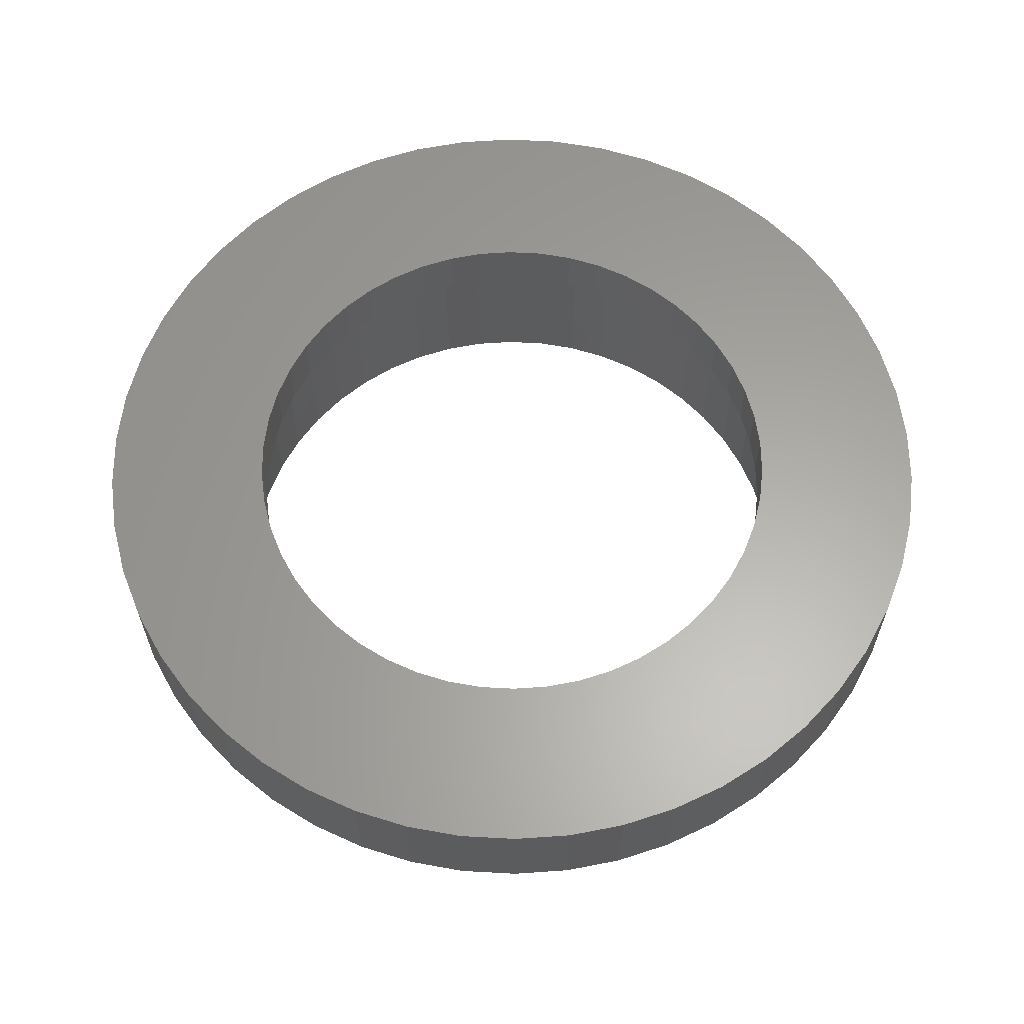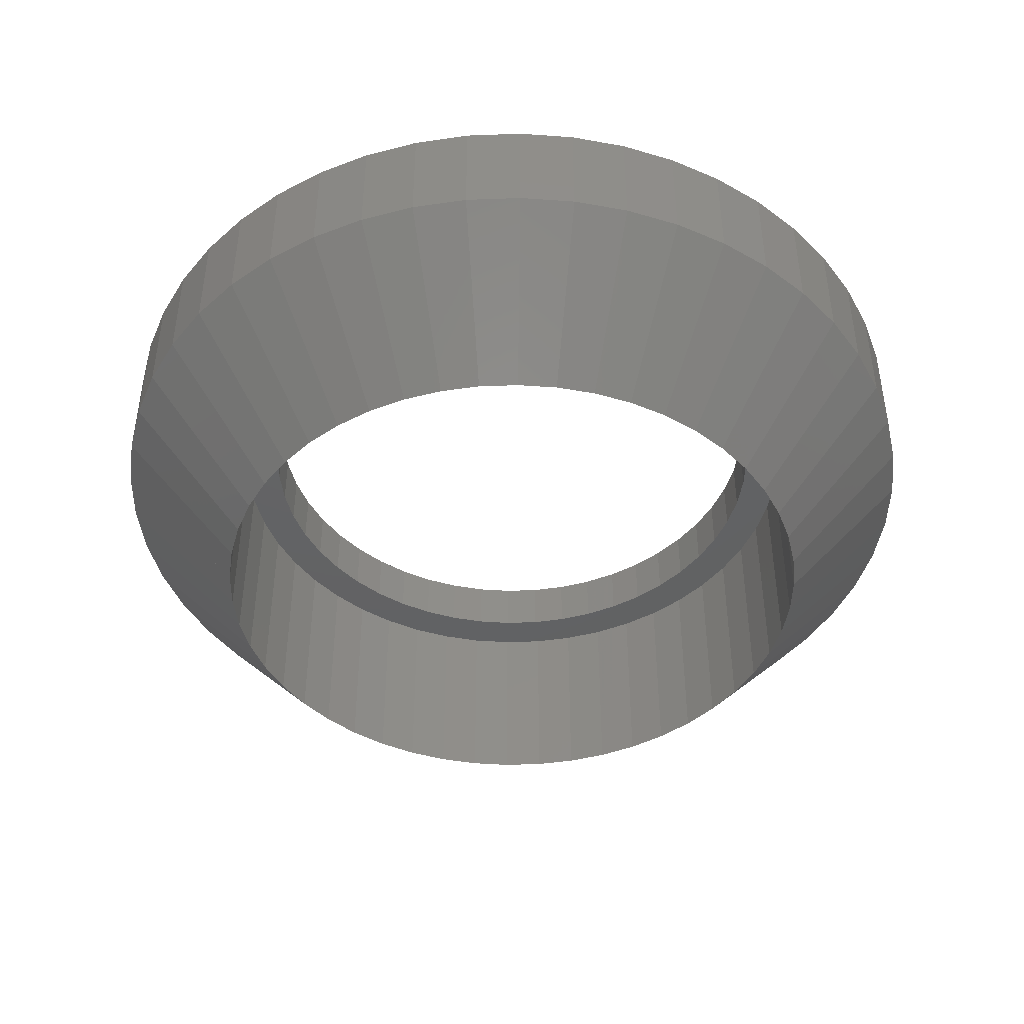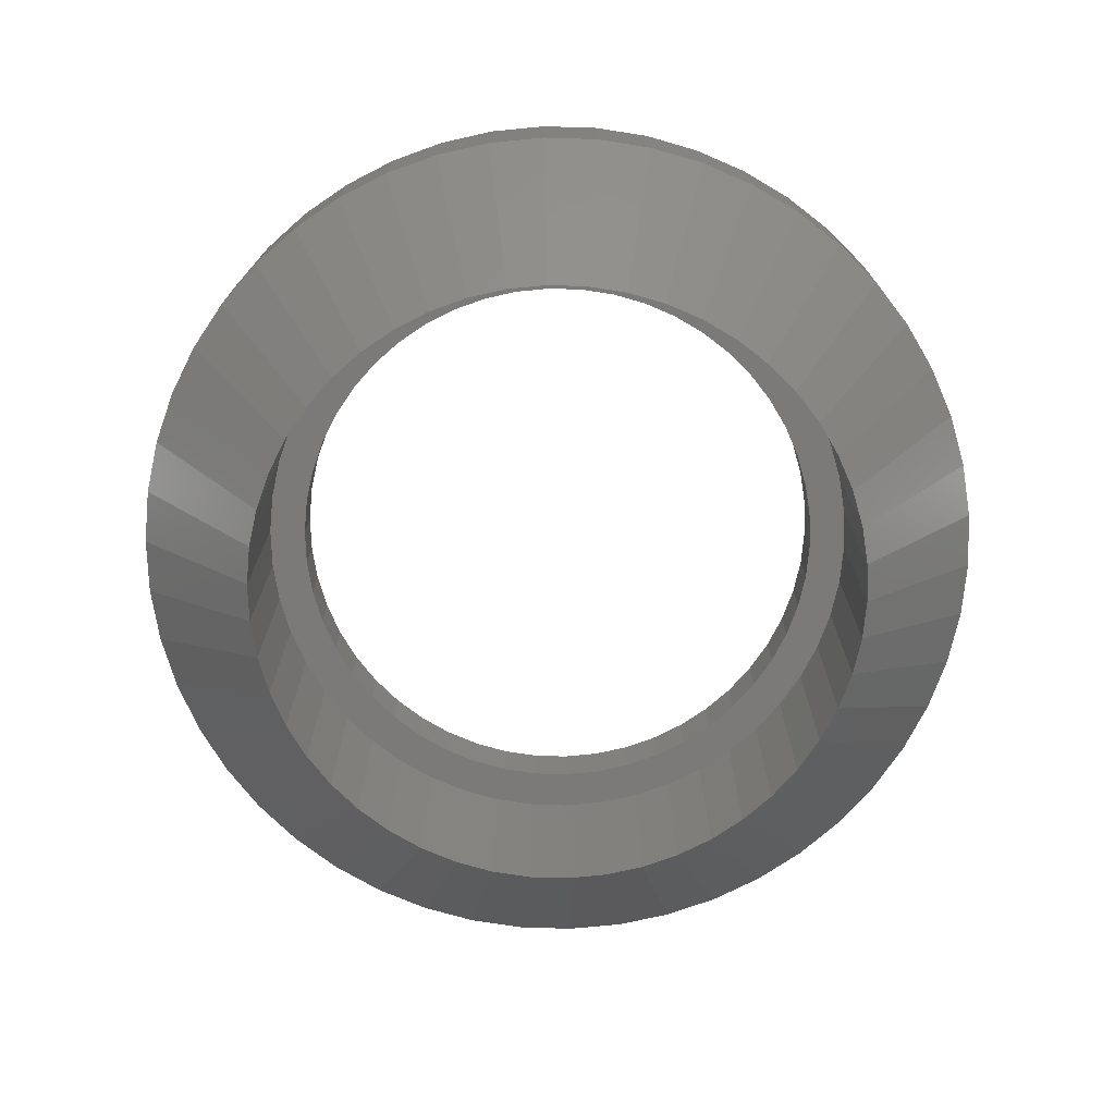
<metadata>
{"format":"stl","ext":"stl","renderer":"f3d","projection":"perspective","resolution":1024,"background":"white","views":[{"elev":62.0,"azim":132.8,"up":"+Z"},{"elev":-44.2,"azim":45.7,"up":"+Z"},{"elev":-73.5,"azim":171.1,"up":"+Z"}]}
</metadata>
<code>
# stl→obj: 348 verts, 712 faces
v 12 0 0
v 11.91 1.504 -3
v 11.91 1.504 0
v 12 0 -3
v -12 0 -3
v -11.91 1.504 0
v -11.91 1.504 -3
v -12 0 0
v 0.7535 11.98 -3
v -0.7535 11.98 0
v 0.7535 11.98 0
v -0.7535 11.98 -3
v -0.7535 -11.98 -3
v 0.7535 -11.98 0
v -0.7535 -11.98 0
v 0.7535 -11.98 -3
v 8.748 8.215 -3
v 7.649 9.246 0
v 8.748 8.215 0
v 7.649 9.246 -3
v -7.649 9.246 -3
v -8.748 8.215 0
v -7.649 9.246 0
v -8.748 8.215 -3
v -3.708 11.41 -3
v -5.109 10.86 0
v -3.708 11.41 0
v -5.109 10.86 -3
v 9.708 -7.053 0
v 10.52 -5.781 -3
v 10.52 -5.781 0
v 9.708 -7.053 -3
v 11.16 4.417 0
v 10.52 5.781 -3
v 10.52 5.781 0
v 11.16 4.417 -3
v 11.62 2.984 -3
v 11.62 2.984 0
v 9.708 7.053 -3
v 9.708 7.053 0
v 5.109 10.86 -3
v 3.708 11.41 0
v 5.109 10.86 0
v 3.708 11.41 -3
v 2.249 11.79 0
v 2.249 11.79 -3
v 6.43 10.13 -3
v 6.43 10.13 0
v -10.52 5.781 -3
v -9.708 7.053 0
v -9.708 7.053 -3
v -10.52 5.781 0
v -11.62 2.984 -3
v -11.16 4.417 0
v -11.16 4.417 -3
v -11.62 2.984 0
v -6.43 10.13 -3
v -6.43 10.13 0
v -2.249 11.79 0
v -2.249 11.79 -3
v 2.249 -11.79 0
v 2.249 -11.79 -3
v 11.91 -1.504 0
v 11.91 -1.504 -3
v 8.748 -8.215 0
v 8.748 -8.215 -3
v 11.16 -4.417 -3
v 11.16 -4.417 0
v 11.62 -2.984 0
v 11.62 -2.984 -3
v 3.708 -11.41 -3
v 5.109 -10.86 0
v 3.708 -11.41 0
v 5.109 -10.86 -3
v 7.649 -9.246 -3
v 7.649 -9.246 0
v -8.748 -8.215 -3
v -7.649 -9.246 0
v -8.748 -8.215 0
v -7.649 -9.246 -3
v -9.708 -7.053 0
v -9.708 -7.053 -3
v -11.16 -4.417 -3
v -11.62 -2.984 0
v -11.62 -2.984 -3
v -11.16 -4.417 0
v 6.43 -10.13 0
v 6.43 -10.13 -3
v -2.249 -11.79 -3
v -2.249 -11.79 0
v -6.43 -10.13 0
v -6.43 -10.13 -3
v -10.52 -5.781 0
v -10.52 -5.781 -3
v -11.91 -1.504 0
v -11.91 -1.504 -3
v -3.708 -11.41 -3
v -3.708 -11.41 0
v -5.109 -10.86 -3
v -5.109 -10.86 0
v 8.55 0 -6.881
v 8.496 0.8648 -6.881
v -6.082 5.995 -6.881
v -6.233 5.853 -6.881
v 6.082 -5.995 -6.881
v 6.233 -5.853 -6.881
v -7.95 -3.147 -6.881
v -8.014 -2.95 -6.881
v 7.95 3.147 -6.881
v 8.014 2.95 -6.881
v 6.917 5.026 -6.881
v 6.365 5.693 -6.881
v 3.64 7.736 -6.881
v 2.835 8.055 -6.881
v 6.082 5.995 -6.881
v 6.233 5.853 -6.881
v 6.365 -5.693 -6.881
v 4.581 -7.219 -6.881
v 5.282 -6.71 -6.881
v 8.281 -2.126 -6.881
v 8.014 -2.95 -6.881
v 7.95 -3.147 -6.881
v -5.282 -6.71 -6.881
v -5.45 -6.588 -6.881
v -6.365 -5.693 -6.881
v -6.233 -5.853 -6.881
v -6.082 -5.995 -6.881
v -8.444 1.275 -6.881
v -8.281 2.126 -6.881
v -6.365 5.693 -6.881
v -6.917 5.026 -6.881
v -7.028 4.851 -6.881
v 0.5369 8.533 -6.881
v -0.5369 8.533 -6.881
v -8.483 1.072 -6.881
v -7.95 3.147 -6.881
v -8.014 2.95 -6.881
v 0.7424 8.507 -6.881
v 2.642 8.132 -6.881
v 7.028 4.851 -6.881
v 8.444 1.275 -6.881
v 8.281 2.126 -6.881
v 8.483 1.072 -6.881
v 8.496 -0.8648 -6.881
v 3.822 -7.636 -6.881
v 7.581 -3.932 -6.881
v 8.483 -1.072 -6.881
v 8.444 -1.275 -6.881
v -8.496 -0.8648 -6.881
v -8.483 -1.072 -6.881
v -8.55 0 -6.881
v -7.581 -3.932 -6.881
v -6.917 -5.026 -6.881
v -0.7424 -8.507 -6.881
v -0.5369 -8.533 -6.881
v -2.835 -8.055 -6.881
v -3.64 -7.736 -6.881
v -8.496 0.8648 -6.881
v 5.282 6.71 -6.881
v 5.45 6.588 -6.881
v 2.441 8.183 -6.881
v 7.492 4.119 -6.881
v 7.581 3.932 -6.881
v 2.835 -8.055 -6.881
v 2.642 -8.132 -6.881
v 0.5369 -8.533 -6.881
v 7.028 -4.851 -6.881
v 6.917 -5.026 -6.881
v -8.281 -2.126 -6.881
v -8.444 -1.275 -6.881
v -7.492 -4.119 -6.881
v -7.028 -4.851 -6.881
v -2.642 -8.132 -6.881
v -2.441 -8.183 -6.881
v -3.822 -7.636 -6.881
v -4.581 -7.219 -6.881
v -5.282 6.71 -6.881
v -5.45 6.588 -6.881
v -0.7424 8.507 -6.881
v -7.492 4.119 -6.881
v 3.822 7.636 -6.881
v 4.581 7.219 -6.881
v 1.602 8.399 -6.881
v 5.45 -6.588 -6.881
v 3.64 -7.736 -6.881
v 1.602 -8.399 -6.881
v 2.441 -8.183 -6.881
v 0.7424 -8.507 -6.881
v 7.492 -4.119 -6.881
v -1.602 -8.399 -6.881
v -3.822 7.636 -6.881
v -3.64 7.736 -6.881
v -4.581 7.219 -6.881
v -2.642 8.132 -6.881
v -2.441 8.183 -6.881
v -1.602 8.399 -6.881
v -7.581 3.932 -6.881
v -2.835 8.055 -6.881
v 6.997 2.77 -1.5
v 6.594 3.625 0
v 6.594 3.625 -1.5
v 6.997 2.77 0
v 6.088 4.423 0
v 6.088 4.423 -1.5
v 2.325 7.157 -1.5
v 3.204 6.809 0
v 2.325 7.157 0
v 3.204 6.809 -1.5
v -3.204 6.809 -1.5
v -2.325 7.157 0
v -3.204 6.809 0
v -2.325 7.157 -1.5
v -6.997 2.77 0
v -6.594 3.625 -1.5
v -6.594 3.625 0
v -6.997 2.77 -1.5
v 3.204 -6.809 -1.5
v 2.325 -7.157 0
v 3.204 -6.809 0
v 2.325 -7.157 -1.5
v 4.797 5.798 -1.5
v 5.485 5.151 0
v 4.797 5.798 0
v 5.485 5.151 -1.5
v -0.4725 7.51 -1.5
v 0.4725 7.51 0
v -0.4725 7.51 0
v 0.4725 7.51 -1.5
v 4.032 6.354 -1.5
v 4.032 6.354 0
v -7.525 0 0
v -7.466 0.9431 -1.5
v -7.466 0.9431 0
v -7.525 0 -1.5
v -7.289 1.871 -1.5
v -7.289 1.871 0
v -6.088 4.423 0
v -5.485 5.151 -1.5
v -5.485 5.151 0
v -6.088 4.423 -1.5
v -4.032 6.354 -1.5
v -4.032 6.354 0
v -4.797 5.798 -1.5
v -4.797 5.798 0
v 4.032 -6.354 -1.5
v 4.032 -6.354 0
v 6.594 -3.625 -1.5
v 6.997 -2.77 0
v 6.997 -2.77 -1.5
v 6.594 -3.625 0
v 1.41 -7.392 0
v 1.41 -7.392 -1.5
v 7.289 1.871 -1.5
v 7.289 1.871 0
v 1.41 7.392 -1.5
v 1.41 7.392 0
v -1.41 7.392 -1.5
v -1.41 7.392 0
v 7.525 0 -1.5
v 7.466 0.9431 0
v 7.466 0.9431 -1.5
v 7.525 0 0
v 5.485 -5.151 -1.5
v 6.088 -4.423 0
v 6.088 -4.423 -1.5
v 5.485 -5.151 0
v -7.466 -0.9431 0
v -7.466 -0.9431 -1.5
v -6.088 -4.423 0
v -6.594 -3.625 -1.5
v -6.594 -3.625 0
v -6.088 -4.423 -1.5
v -7.289 -1.871 0
v -7.289 -1.871 -1.5
v -6.997 -2.77 -1.5
v -6.997 -2.77 0
v 0.4725 -7.51 0
v 0.4725 -7.51 -1.5
v 7.289 -1.871 -1.5
v 7.466 -0.9431 0
v 7.466 -0.9431 -1.5
v 7.289 -1.871 0
v -0.4725 -7.51 0
v -0.4725 -7.51 -1.5
v -2.325 -7.157 -1.5
v -3.204 -6.809 0
v -2.325 -7.157 0
v -3.204 -6.809 -1.5
v 4.797 -5.798 -1.5
v 4.797 -5.798 0
v -4.797 -5.798 -1.5
v -5.485 -5.151 0
v -4.797 -5.798 0
v -5.485 -5.151 -1.5
v -1.41 -7.392 -1.5
v -1.41 -7.392 0
v -4.032 -6.354 0
v -4.032 -6.354 -1.5
v 7.492 4.119 -1.5
v 7.95 3.147 -1.5
v 6.917 5.026 -1.5
v 1.602 8.399 -1.5
v 2.642 8.132 -1.5
v 3.64 7.736 -1.5
v -3.64 7.736 -1.5
v -2.642 8.132 -1.5
v -7.492 4.119 -1.5
v -7.95 3.147 -1.5
v 8.55 0 -1.5
v 8.483 -1.072 -1.5
v 5.45 6.588 -1.5
v 6.233 5.853 -1.5
v 4.581 7.219 -1.5
v -8.483 1.072 -1.5
v -8.55 0 -1.5
v -6.233 5.853 -1.5
v -6.917 5.026 -1.5
v -4.581 7.219 -1.5
v -1.602 8.399 -1.5
v -0.5369 8.533 -1.5
v 7.95 -3.147 -1.5
v 7.492 -4.119 -1.5
v 8.281 2.126 -1.5
v 0.5369 8.533 -1.5
v 8.281 -2.126 -1.5
v 8.483 1.072 -1.5
v 6.917 -5.026 -1.5
v 6.233 -5.853 -1.5
v 5.45 -6.588 -1.5
v 4.581 -7.219 -1.5
v 3.64 -7.736 -1.5
v 2.642 -8.132 -1.5
v 1.602 -8.399 -1.5
v 0.5369 -8.533 -1.5
v -0.5369 -8.533 -1.5
v -1.602 -8.399 -1.5
v -2.642 -8.132 -1.5
v -3.64 -7.736 -1.5
v -4.581 -7.219 -1.5
v -5.45 -6.588 -1.5
v -6.233 -5.853 -1.5
v -6.917 -5.026 -1.5
v -7.492 -4.119 -1.5
v -7.95 -3.147 -1.5
v -8.281 -2.126 -1.5
v -5.45 6.588 -1.5
v -8.281 2.126 -1.5
v -8.483 -1.072 -1.5
f 1 2 3
f 2 1 4
f 5 6 7
f 6 5 8
f 9 10 11
f 10 9 12
f 13 14 15
f 14 13 16
f 17 18 19
f 18 17 20
f 21 22 23
f 22 21 24
f 25 26 27
f 26 25 28
f 29 30 31
f 30 29 32
f 33 34 35
f 34 33 36
f 3 37 38
f 37 3 2
f 35 39 40
f 39 35 34
f 41 42 43
f 42 41 44
f 44 45 42
f 45 44 46
f 47 43 48
f 43 47 41
f 49 50 51
f 50 49 52
f 51 22 24
f 22 51 50
f 53 54 55
f 54 53 56
f 57 23 58
f 23 57 21
f 12 59 10
f 59 12 60
f 16 61 14
f 61 16 62
f 38 36 33
f 36 38 37
f 40 17 19
f 17 40 39
f 46 11 45
f 11 46 9
f 20 48 18
f 48 20 47
f 55 52 49
f 52 55 54
f 7 56 53
f 56 7 6
f 63 4 1
f 4 63 64
f 65 32 29
f 32 65 66
f 31 67 68
f 67 31 30
f 69 64 63
f 64 69 70
f 71 72 73
f 72 71 74
f 28 58 26
f 58 28 57
f 60 27 59
f 27 60 25
f 75 65 76
f 65 75 66
f 68 70 69
f 70 68 67
f 77 78 79
f 78 77 80
f 77 81 82
f 81 77 79
f 83 84 85
f 84 83 86
f 62 73 61
f 73 62 71
f 74 87 72
f 87 74 88
f 88 76 87
f 76 88 75
f 89 15 90
f 15 89 13
f 80 91 78
f 91 80 92
f 82 93 94
f 93 82 81
f 94 86 83
f 86 94 93
f 85 95 96
f 95 85 84
f 96 8 5
f 8 96 95
f 97 90 98
f 90 97 89
f 99 98 100
f 98 99 97
f 92 100 91
f 100 92 99
f 101 102 4
f 24 103 104
f 103 24 21
f 105 66 75
f 66 105 106
f 107 85 108
f 85 107 83
f 37 109 36
f 109 37 110
f 111 112 39
f 113 114 41
f 115 17 116
f 17 115 20
f 66 117 32
f 117 66 106
f 88 118 119
f 120 70 121
f 70 122 121
f 122 70 67
f 80 123 92
f 123 80 124
f 77 125 126
f 125 77 82
f 80 124 124
f 124 80 127
f 128 53 129
f 130 24 104
f 24 130 51
f 131 51 131
f 132 51 131
f 51 132 49
f 9 133 12
f 134 12 133
f 128 7 53
f 135 7 128
f 136 53 55
f 53 136 137
f 138 9 46
f 9 138 133
f 114 44 41
f 44 114 139
f 140 39 34
f 111 39 140
f 39 111 111
f 141 142 37
f 2 102 143
f 102 2 4
f 2 141 37
f 2 143 141
f 4 144 101
f 88 145 118
f 122 67 146
f 64 144 4
f 144 64 147
f 64 148 147
f 148 64 70
f 96 149 150
f 149 96 5
f 149 5 151
f 83 107 152
f 125 82 153
f 154 13 89
f 13 154 155
f 156 99 157
f 77 127 80
f 127 77 126
f 131 51 130
f 151 5 158
f 158 7 135
f 7 158 5
f 112 17 39
f 17 112 116
f 159 20 160
f 20 159 47
f 160 20 115
f 20 160 160
f 139 46 44
f 46 139 161
f 36 162 34
f 162 36 163
f 36 109 163
f 37 142 110
f 164 71 165
f 71 164 74
f 13 155 16
f 166 16 155
f 32 167 30
f 32 168 167
f 168 32 168
f 32 117 168
f 70 120 148
f 85 169 108
f 170 96 150
f 96 170 85
f 171 83 152
f 83 171 94
f 82 153 153
f 82 172 153
f 172 82 94
f 172 94 171
f 173 89 97
f 89 173 174
f 175 92 176
f 99 175 157
f 175 99 92
f 21 177 178
f 177 21 57
f 179 12 134
f 12 179 60
f 180 49 132
f 129 53 137
f 181 41 47
f 41 181 113
f 182 47 159
f 183 138 46
f 183 46 161
f 162 140 34
f 75 184 105
f 184 75 184
f 119 75 88
f 75 119 184
f 74 145 88
f 145 74 185
f 62 186 187
f 188 16 166
f 16 188 62
f 67 189 146
f 189 67 30
f 30 167 189
f 169 85 170
f 154 89 190
f 89 174 190
f 156 97 99
f 97 156 173
f 176 92 123
f 191 28 192
f 28 191 57
f 177 57 193
f 193 57 191
f 194 60 195
f 60 194 25
f 21 178 103
f 178 21 178
f 196 60 179
f 136 55 197
f 180 55 49
f 55 180 197
f 182 181 47
f 74 164 185
f 165 62 187
f 62 165 71
f 62 188 186
f 192 28 198
f 198 25 194
f 25 198 28
f 196 195 60
f 199 200 201
f 200 199 202
f 201 203 204
f 203 201 200
f 205 206 207
f 206 205 208
f 209 210 211
f 210 209 212
f 213 214 215
f 214 213 216
f 217 218 219
f 218 217 220
f 221 222 223
f 222 221 224
f 225 226 227
f 226 225 228
f 229 223 230
f 223 229 221
f 231 232 233
f 232 231 234
f 233 235 236
f 235 233 232
f 237 238 239
f 238 237 240
f 241 211 242
f 211 241 209
f 243 242 244
f 242 243 241
f 245 219 246
f 219 245 217
f 247 248 249
f 248 247 250
f 220 251 218
f 251 220 252
f 253 202 199
f 202 253 254
f 204 222 224
f 222 204 203
f 255 207 256
f 207 255 205
f 228 256 226
f 256 228 255
f 208 230 206
f 230 208 229
f 236 216 213
f 216 236 235
f 215 240 237
f 240 215 214
f 257 227 258
f 227 257 225
f 212 258 210
f 258 212 257
f 238 244 239
f 244 238 243
f 259 260 261
f 260 259 262
f 263 264 265
f 264 263 266
f 265 250 247
f 250 265 264
f 267 234 231
f 234 267 268
f 269 270 271
f 270 269 272
f 273 268 267
f 268 273 274
f 271 275 276
f 275 271 270
f 252 277 251
f 277 252 278
f 261 254 253
f 254 261 260
f 279 280 281
f 280 279 282
f 281 262 259
f 262 281 280
f 249 282 279
f 282 249 248
f 278 283 277
f 283 278 284
f 285 286 287
f 286 285 288
f 276 274 273
f 274 276 275
f 289 246 290
f 246 289 245
f 291 292 293
f 292 291 294
f 295 287 296
f 287 295 285
f 288 297 286
f 297 288 298
f 292 272 269
f 272 292 294
f 263 290 266
f 290 263 289
f 284 296 283
f 296 284 295
f 298 293 297
f 293 298 291
f 163 299 162
f 300 163 109
f 163 300 299
f 140 301 111
f 299 140 162
f 140 299 301
f 161 302 183
f 302 161 303
f 303 161 139
f 114 304 303
f 114 303 139
f 304 114 113
f 198 305 192
f 305 198 306
f 194 306 198
f 307 197 180
f 308 197 307
f 197 308 136
f 144 309 101
f 310 144 147
f 144 310 309
f 115 311 160
f 311 115 312
f 312 115 116
f 159 313 182
f 313 159 311
f 160 311 159
f 311 160 160
f 314 158 135
f 315 158 314
f 158 315 151
f 130 104 316
f 317 130 316
f 130 317 131
f 130 131 131
f 191 318 193
f 318 191 305
f 305 191 192
f 179 319 196
f 319 179 320
f 134 320 179
f 146 321 122
f 322 146 189
f 146 322 321
f 110 300 109
f 323 110 142
f 110 323 300
f 116 112 312
f 111 112 111
f 301 112 111
f 112 301 312
f 134 324 320
f 324 134 133
f 181 313 304
f 181 304 113
f 313 181 182
f 259 309 310
f 281 310 325
f 309 259 326
f 279 325 321
f 261 326 259
f 326 261 323
f 249 321 322
f 310 281 259
f 325 279 281
f 321 249 279
f 247 322 327
f 322 247 249
f 265 327 328
f 327 265 247
f 328 263 265
f 329 263 328
f 329 289 263
f 330 289 329
f 330 245 289
f 331 245 330
f 331 217 245
f 332 217 331
f 332 220 217
f 333 220 332
f 333 252 220
f 334 252 333
f 334 278 252
f 334 284 278
f 335 284 334
f 335 295 284
f 336 295 335
f 336 285 295
f 337 285 336
f 337 288 285
f 338 288 337
f 338 298 288
f 339 298 338
f 339 291 298
f 340 291 339
f 340 294 291
f 341 294 340
f 294 341 272
f 342 272 341
f 272 342 270
f 343 270 342
f 270 343 275
f 344 275 343
f 275 344 274
f 345 274 344
f 274 345 268
f 253 323 261
f 323 253 300
f 199 300 253
f 300 199 299
f 201 299 199
f 299 201 301
f 204 301 201
f 301 204 312
f 224 312 204
f 224 311 312
f 221 311 224
f 221 313 311
f 229 313 221
f 229 304 313
f 208 304 229
f 208 303 304
f 205 303 208
f 205 302 303
f 255 302 205
f 255 324 302
f 228 324 255
f 225 324 228
f 225 320 324
f 257 320 225
f 257 319 320
f 212 319 257
f 212 306 319
f 209 306 212
f 209 305 306
f 241 305 209
f 241 318 305
f 243 318 241
f 243 346 318
f 238 346 243
f 316 238 240
f 238 316 346
f 317 240 214
f 240 317 316
f 307 214 216
f 308 216 235
f 347 235 232
f 214 307 317
f 314 232 234
f 348 268 345
f 216 308 307
f 268 348 234
f 235 347 308
f 315 234 348
f 232 314 347
f 234 315 314
f 308 137 136
f 347 137 308
f 137 347 129
f 347 128 129
f 314 128 347
f 128 314 135
f 317 132 131
f 307 132 317
f 132 307 180
f 195 319 306
f 195 306 194
f 319 195 196
f 177 318 346
f 178 346 178
f 177 346 178
f 318 177 193
f 103 346 316
f 103 316 104
f 346 103 178
f 102 326 143
f 309 102 101
f 102 309 326
f 315 149 151
f 348 149 315
f 149 348 150
f 121 325 120
f 321 121 122
f 121 321 325
f 188 333 186
f 333 188 334
f 166 334 188
f 164 331 185
f 331 164 332
f 165 332 164
f 141 323 142
f 326 141 143
f 141 326 323
f 138 302 324
f 138 324 133
f 302 138 183
f 174 336 190
f 336 174 337
f 337 174 173
f 154 336 335
f 154 335 155
f 336 154 190
f 127 340 124
f 340 127 341
f 341 127 126
f 148 310 147
f 325 148 120
f 148 325 310
f 117 168 168
f 168 117 327
f 328 117 106
f 117 328 327
f 187 333 332
f 187 332 165
f 333 187 186
f 123 339 176
f 339 123 340
f 124 340 123
f 340 124 124
f 166 335 334
f 335 166 155
f 345 108 169
f 344 108 345
f 108 344 107
f 348 170 150
f 345 170 348
f 170 345 169
f 344 152 107
f 343 152 344
f 152 343 171
f 119 330 329
f 184 329 184
f 119 329 184
f 330 119 118
f 145 330 118
f 330 145 331
f 331 145 185
f 167 322 189
f 327 167 168
f 167 327 322
f 175 339 338
f 175 338 157
f 339 175 176
f 125 153 342
f 153 125 153
f 341 125 342
f 125 341 126
f 343 172 171
f 342 172 343
f 172 342 153
f 105 329 328
f 105 328 106
f 329 105 184
f 156 338 337
f 156 337 173
f 338 156 157
f 262 1 3
f 260 3 38
f 1 262 63
f 254 38 33
f 280 63 262
f 202 33 35
f 63 280 69
f 200 35 40
f 282 69 280
f 203 40 19
f 69 282 68
f 222 19 18
f 248 68 282
f 68 248 31
f 3 260 262
f 38 254 260
f 33 202 254
f 35 200 202
f 223 18 48
f 40 203 200
f 19 222 203
f 230 48 43
f 18 223 222
f 48 230 223
f 206 43 42
f 43 206 230
f 42 207 206
f 45 207 42
f 45 256 207
f 11 256 45
f 11 226 256
f 11 227 226
f 10 227 11
f 10 258 227
f 59 258 10
f 59 210 258
f 27 210 59
f 210 27 211
f 26 211 27
f 211 26 242
f 58 242 26
f 242 58 244
f 23 244 58
f 244 23 239
f 22 239 23
f 239 22 237
f 50 237 22
f 237 50 215
f 215 52 213
f 52 215 50
f 250 31 248
f 31 250 29
f 264 29 250
f 29 264 65
f 266 65 264
f 65 266 76
f 290 76 266
f 76 290 87
f 246 87 290
f 87 246 72
f 219 72 246
f 72 219 73
f 218 73 219
f 218 61 73
f 251 61 218
f 251 14 61
f 277 14 251
f 283 14 277
f 283 15 14
f 296 15 283
f 296 90 15
f 287 90 296
f 98 287 286
f 287 98 90
f 100 286 297
f 91 297 293
f 286 100 98
f 78 293 292
f 79 292 269
f 297 91 100
f 81 269 271
f 93 271 276
f 86 276 273
f 84 273 267
f 293 78 91
f 95 267 231
f 54 213 52
f 213 54 236
f 292 79 78
f 56 236 54
f 269 81 79
f 236 56 233
f 271 93 81
f 6 233 56
f 276 86 93
f 233 6 231
f 273 84 86
f 8 231 6
f 267 95 84
f 231 8 95

</code>
